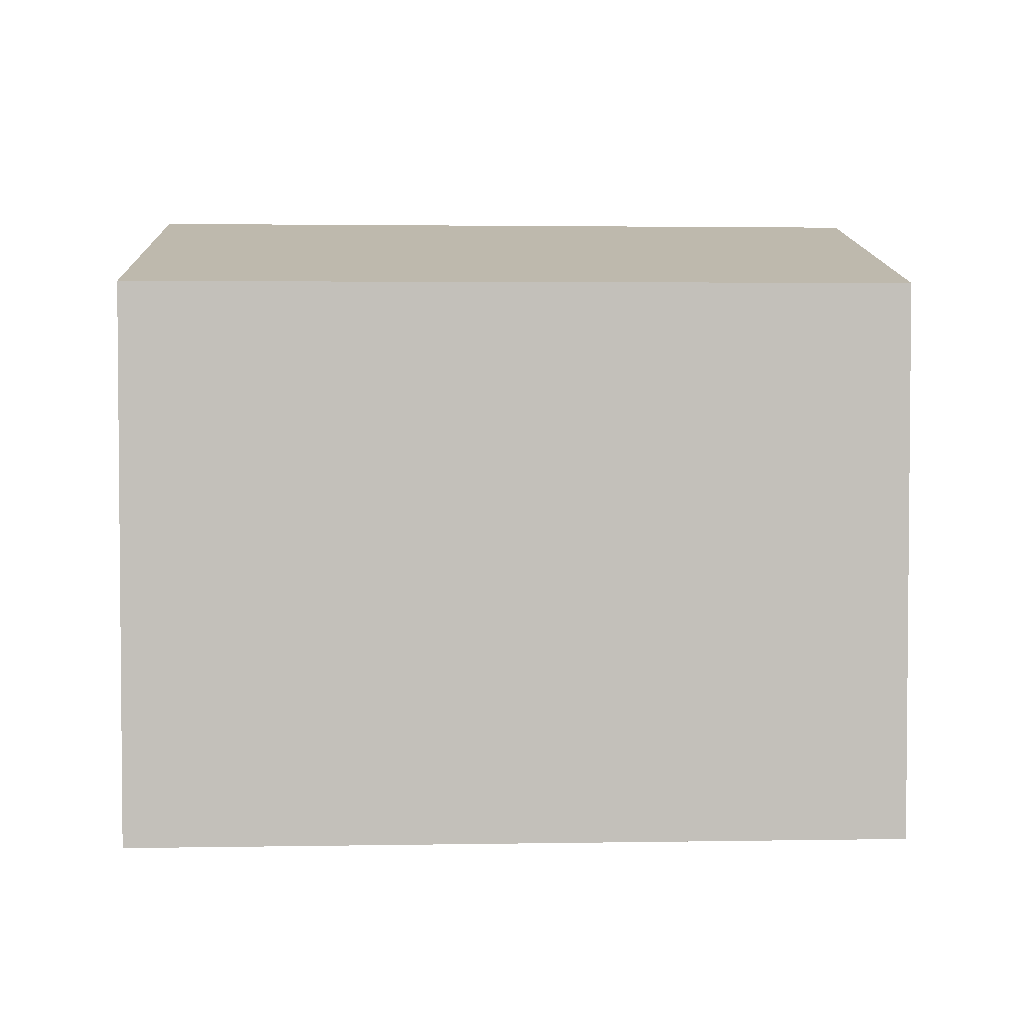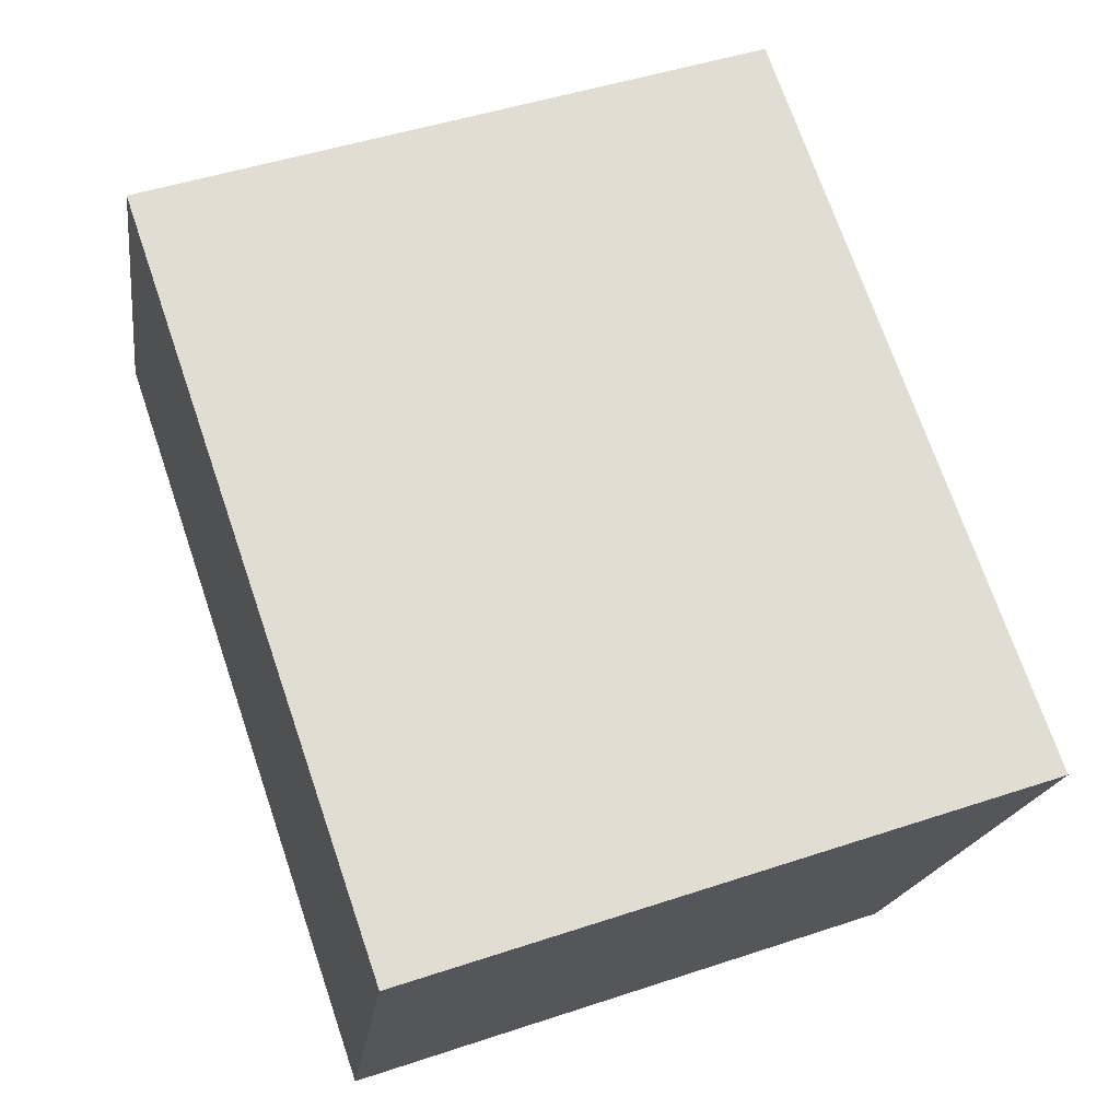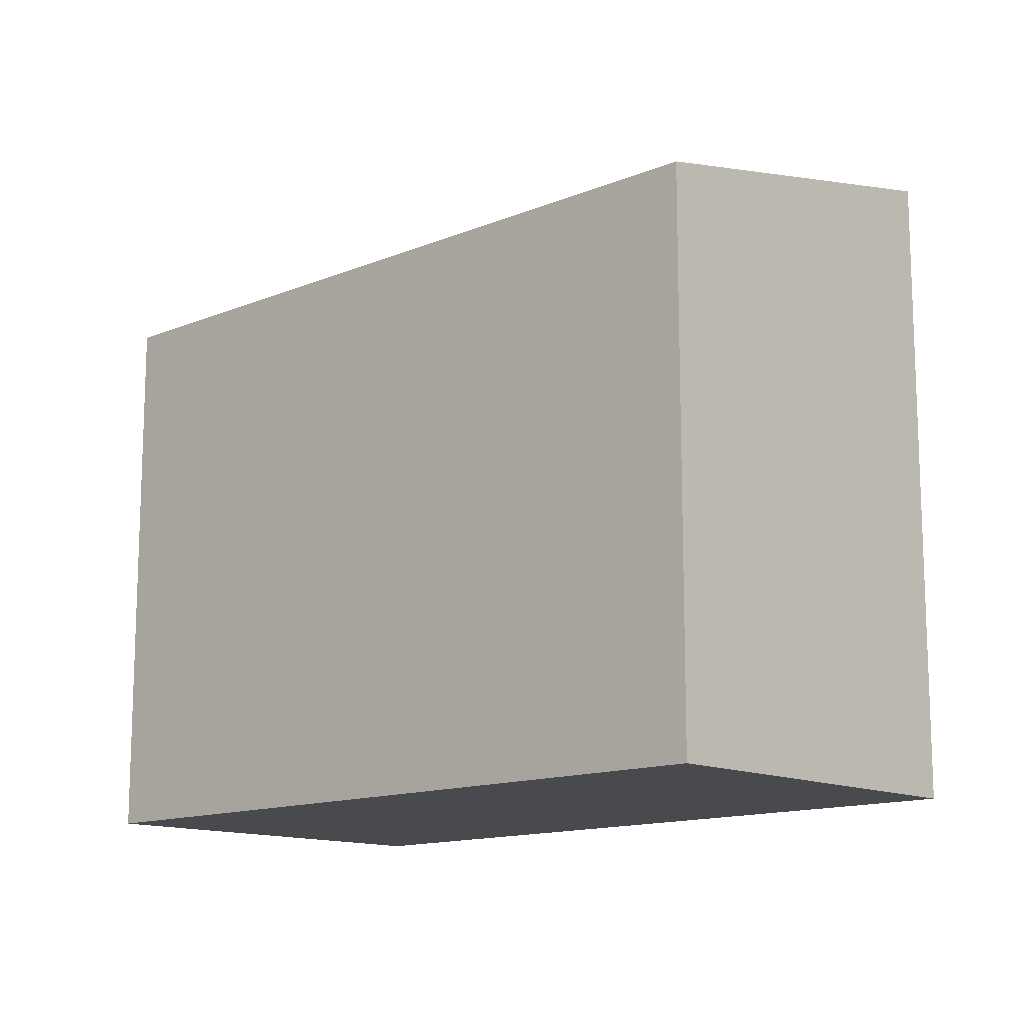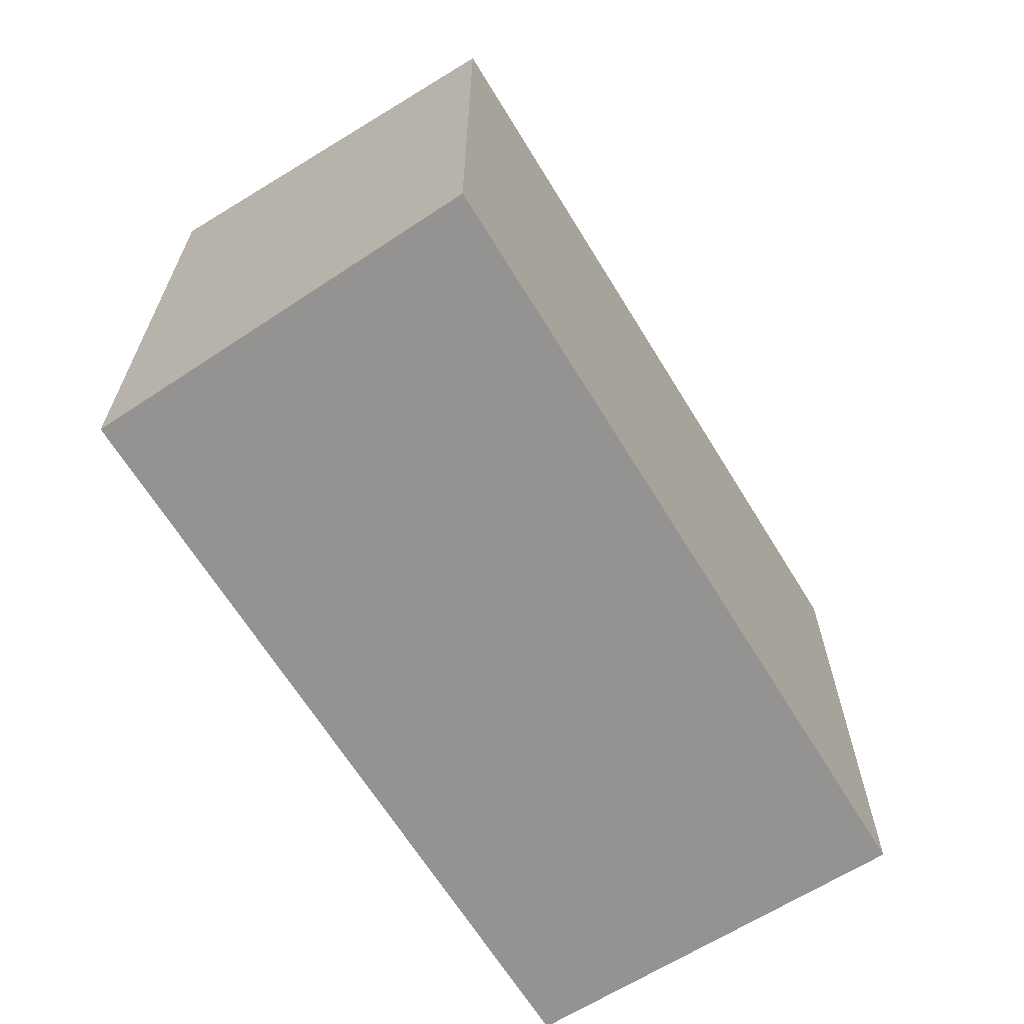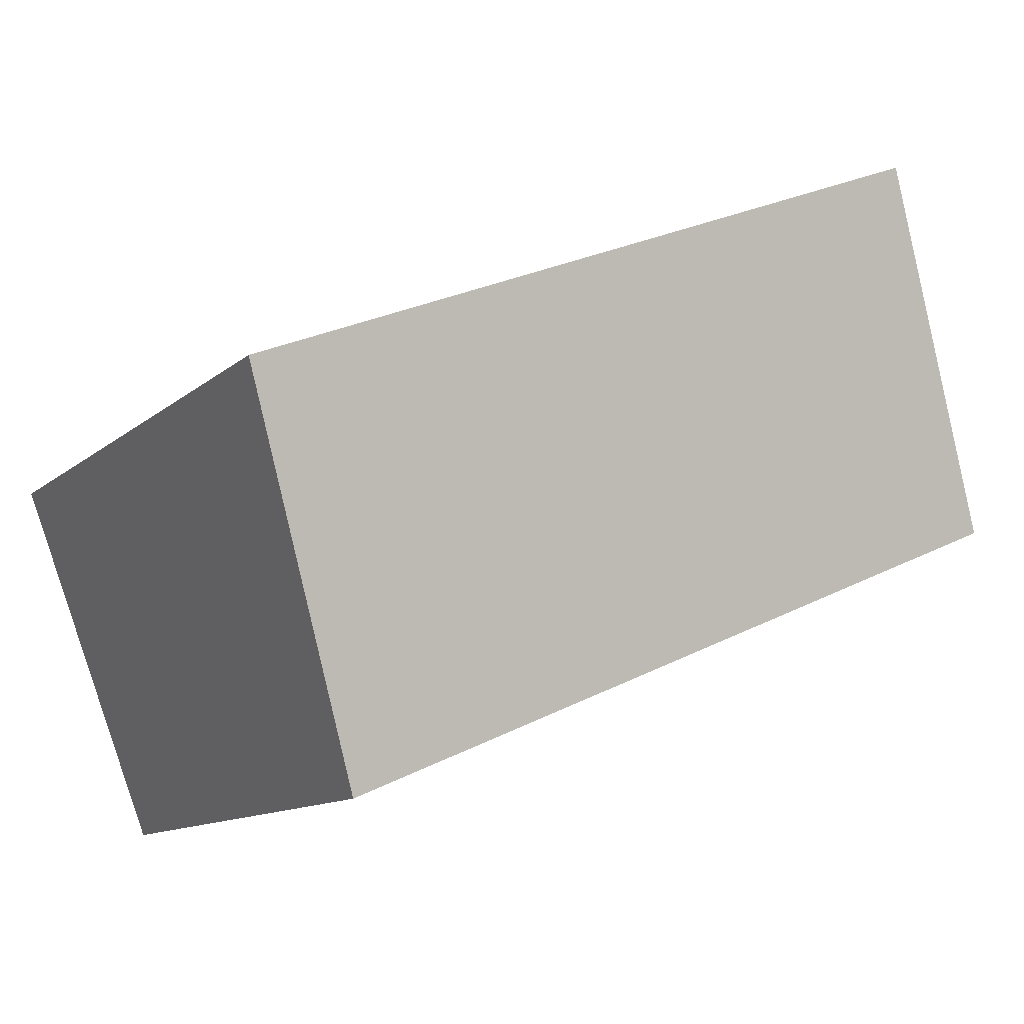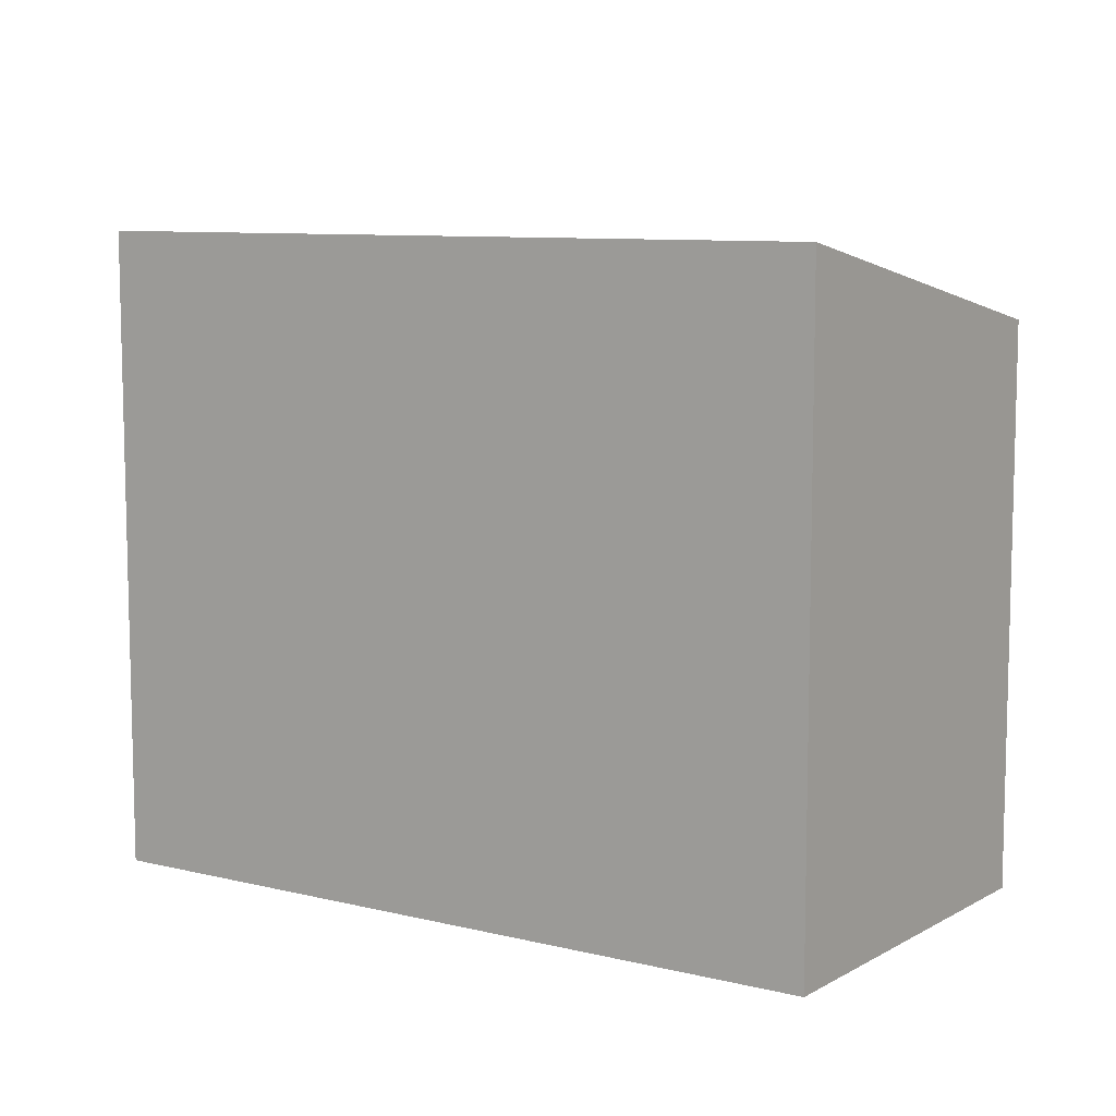
<metadata>
{"format":"obj","ext":"obj","renderer":"f3d","projection":"perspective","resolution":1024,"background":"white","views":[{"elev":3.2,"azim":-160.1,"up":"+Y"},{"elev":47.7,"azim":69.5,"up":"+Z"},{"elev":-13.4,"azim":-113.8,"up":"+Y"},{"elev":-66.8,"azim":144.7,"up":"+Y"},{"elev":-11.8,"azim":151.7,"up":"+Z"},{"elev":9.0,"azim":56.0,"up":"+Y"}]}
</metadata>
<code>
v  0 3.807 2.331e-16
v  5.88 4.374 0.415
v  4.908 3.807 -2.109
v  1.033 4.362 2.436
v  4.908 1.291e-16 -2.109
v  0 0 0
v  1.033 -1.492e-16 2.436
v  5.88 -2.541e-17 0.415
g defaultobject
f 1 2 3
f 2 1 4
f 5 1 3
f 1 5 6
f 1 7 4
f 7 1 6
f 4 8 2
f 8 4 7
f 8 3 2
f 3 8 5
f 8 6 5
f 6 8 7

</code>
